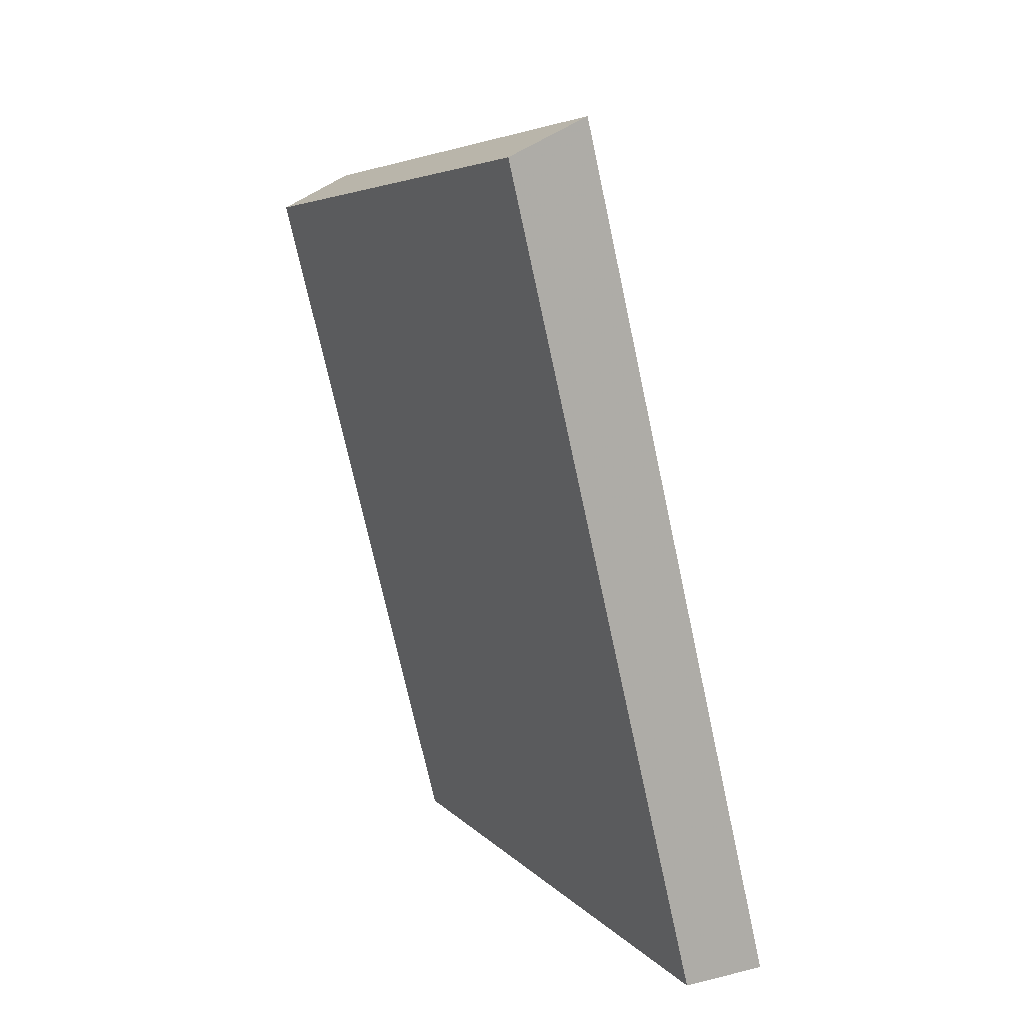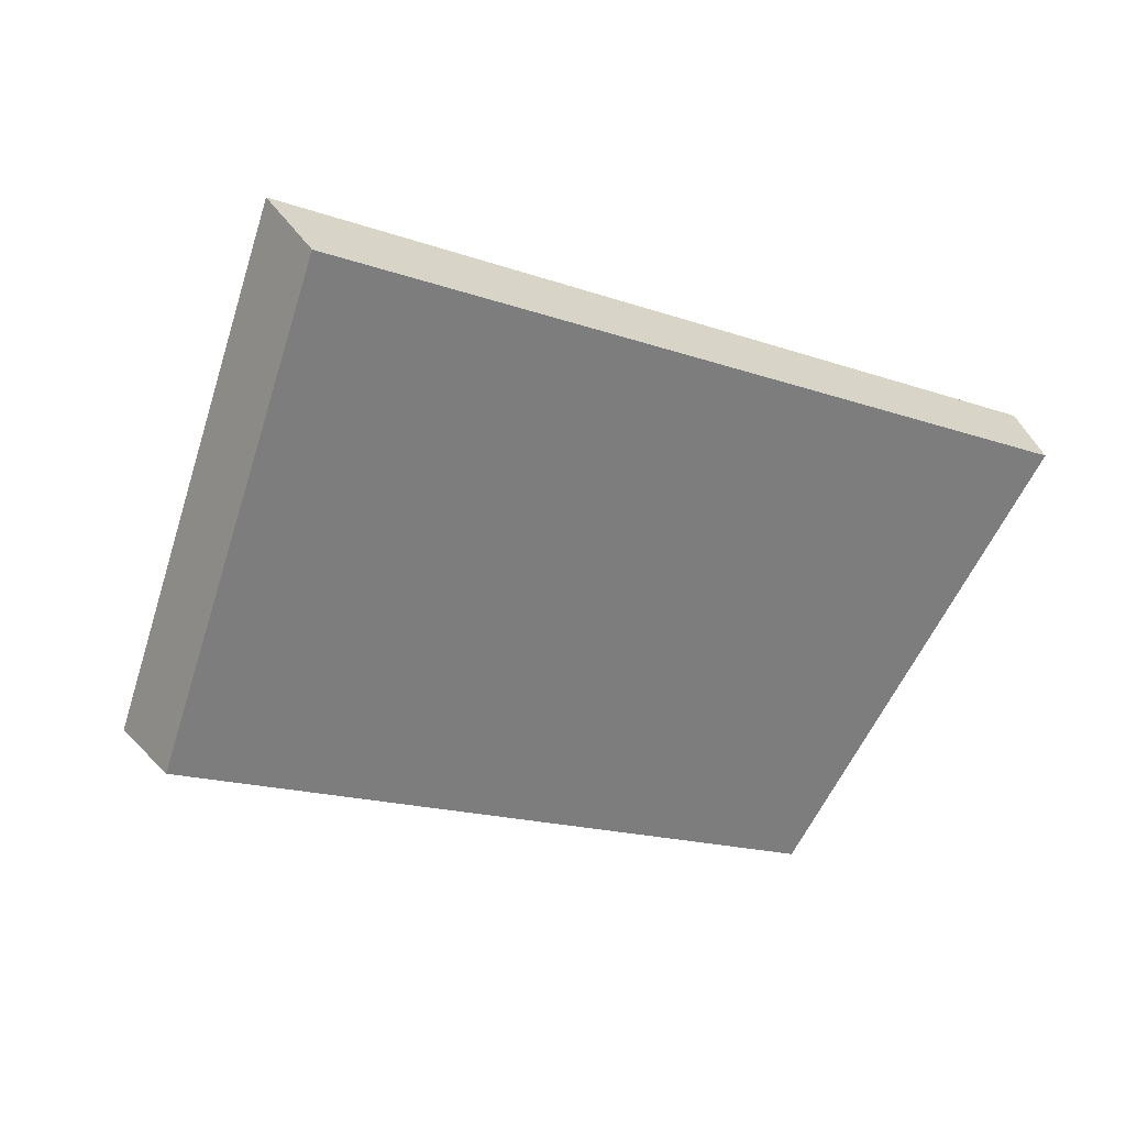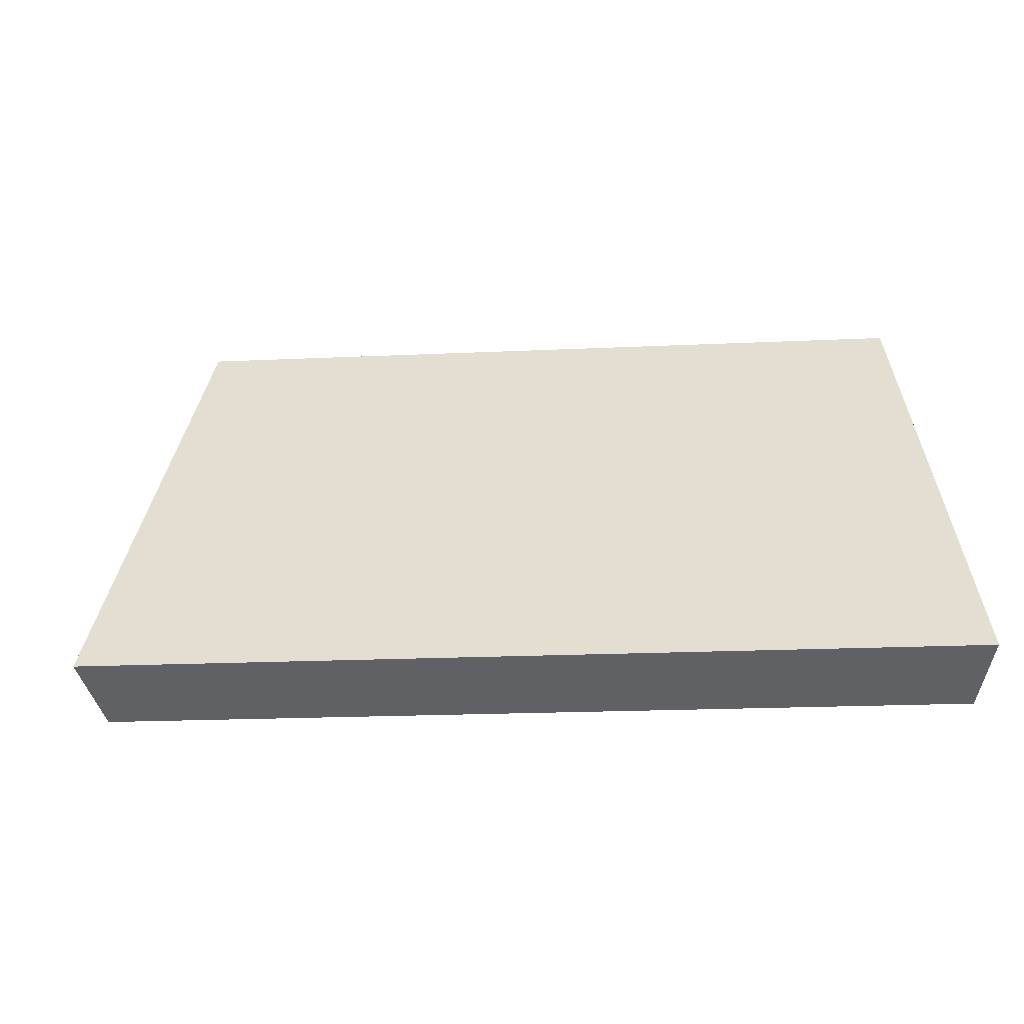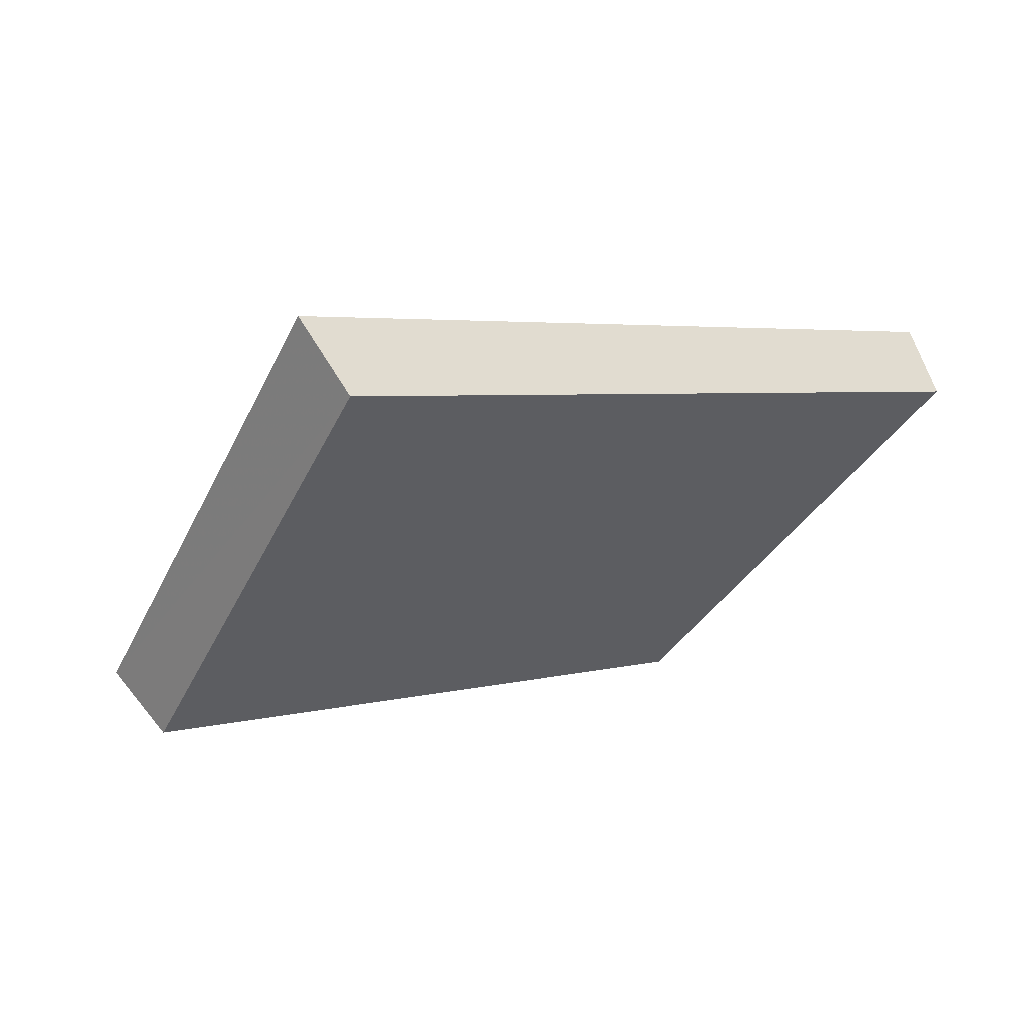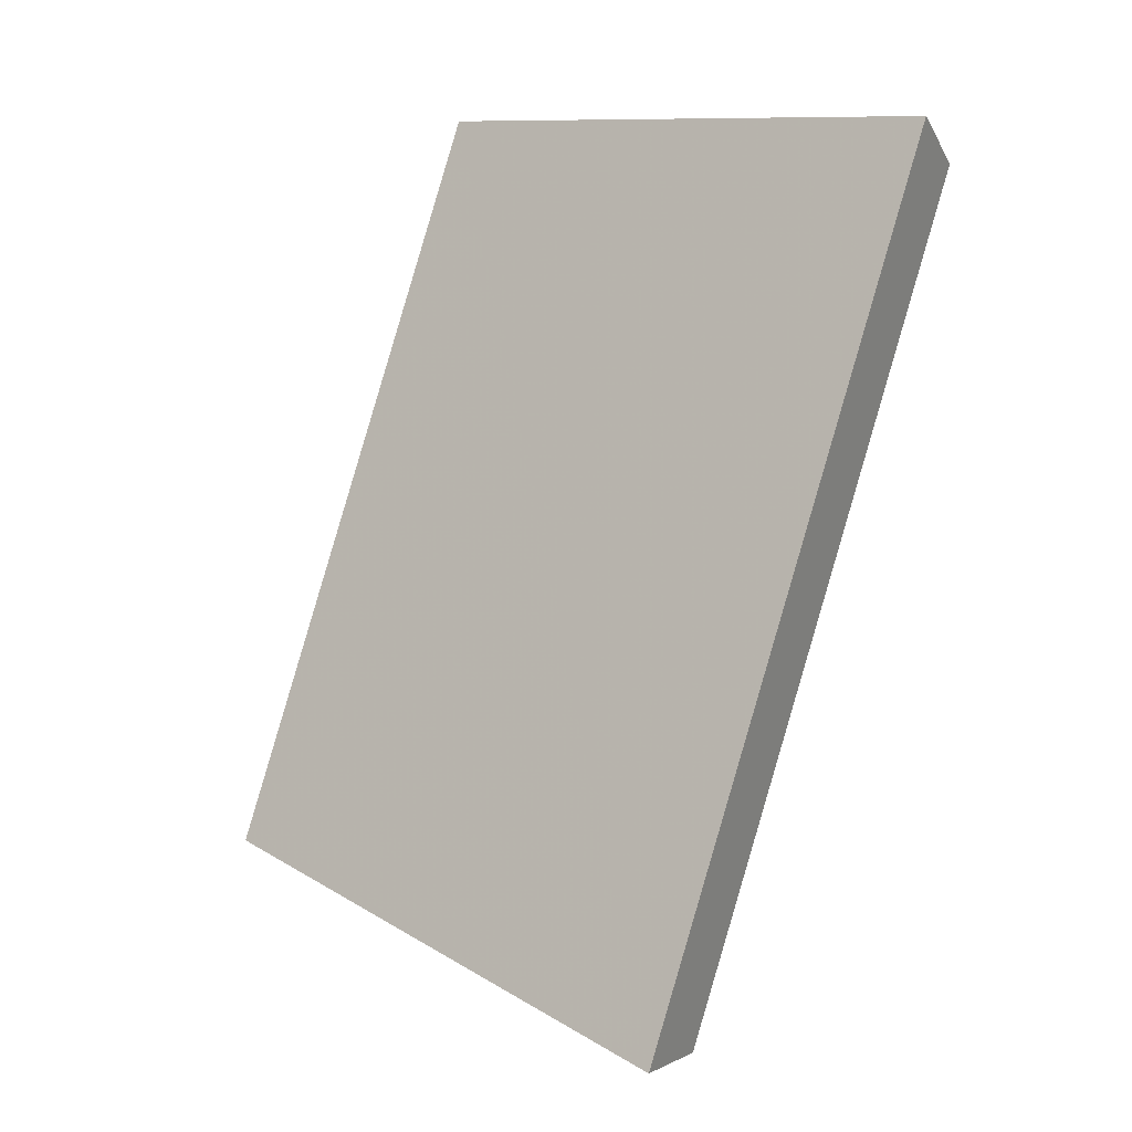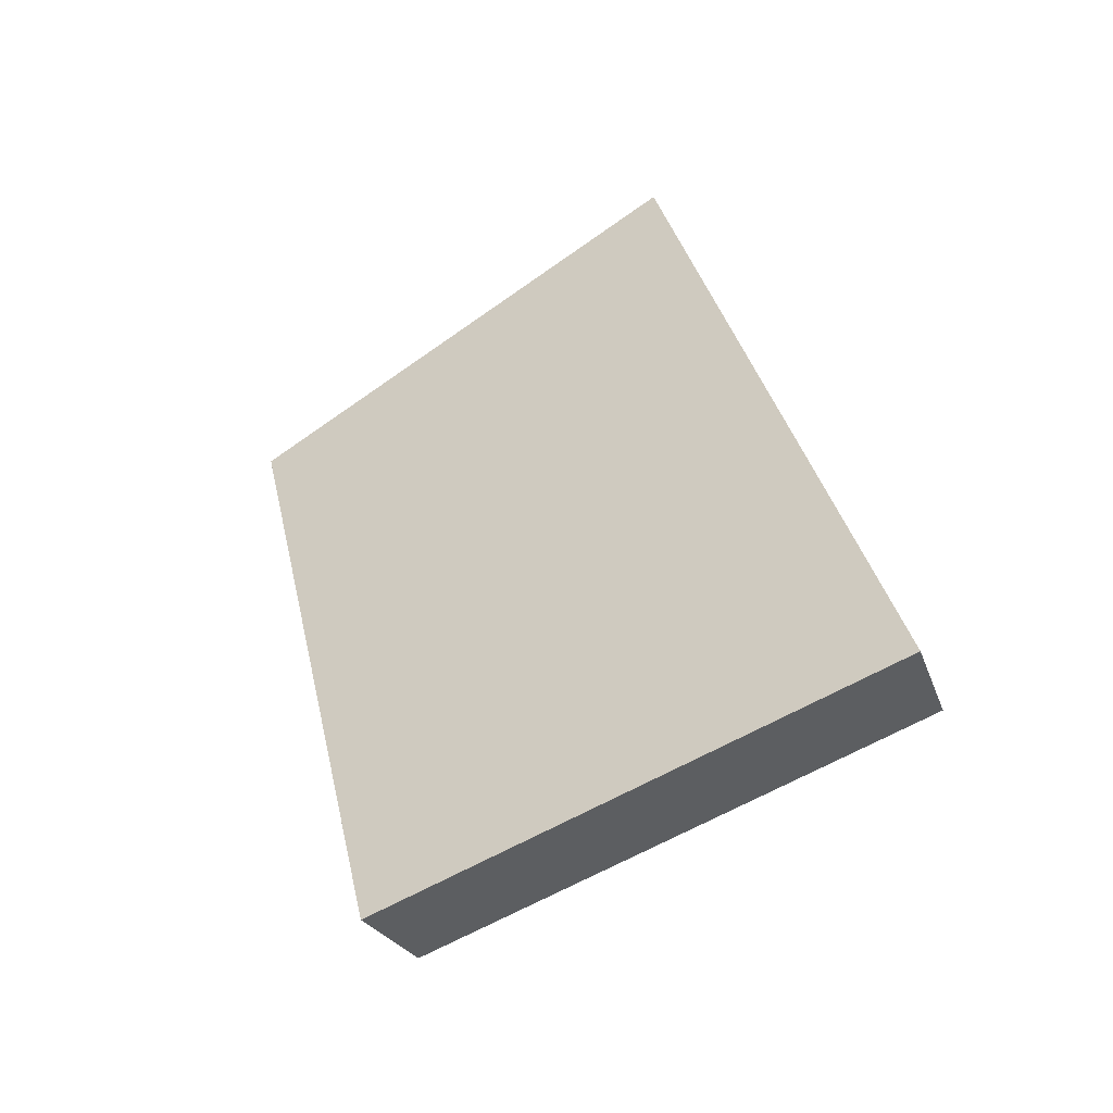
<metadata>
{"format":"obj","ext":"obj","renderer":"f3d","projection":"perspective","resolution":1024,"background":"white","views":[{"elev":-72.6,"azim":-87.9,"up":"+Y"},{"elev":-35.2,"azim":-33.6,"up":"+Z"},{"elev":-20.3,"azim":-5.3,"up":"+Y"},{"elev":-11.0,"azim":-42.4,"up":"+Z"},{"elev":77.5,"azim":-73.4,"up":"+Z"},{"elev":23.6,"azim":-102.1,"up":"+Z"}]}
</metadata>
<code>
v 2.124 0.1053 2.745
v 2.106 0.1053 2.741
v 2.108 0.1148 2.736
v 2.124 0.1148 2.739
v 2.107 0.116 2.737
v 2.108 0.1148 2.736
v 2.106 0.1053 2.741
v 2.105 0.1061 2.743
v 2.124 0.116 2.74
v 2.124 0.1148 2.739
v 2.108 0.1148 2.736
v 2.107 0.116 2.737
v 2.105 0.1061 2.743
v 2.106 0.1053 2.741
v 2.124 0.1053 2.745
v 2.124 0.1061 2.746
v 2.124 0.1061 2.746
v 2.124 0.1053 2.745
v 2.124 0.1148 2.739
v 2.124 0.116 2.74
v 2.124 0.116 2.74
v 2.107 0.116 2.737
v 2.105 0.1061 2.743
v 2.124 0.1061 2.746
f 1 2 3
f 1 3 4
f 5 6 7
f 5 7 8
f 9 10 11
f 9 11 12
f 13 14 15
f 13 15 16
f 17 18 19
f 17 19 20
f 21 22 23
f 21 23 24

</code>
